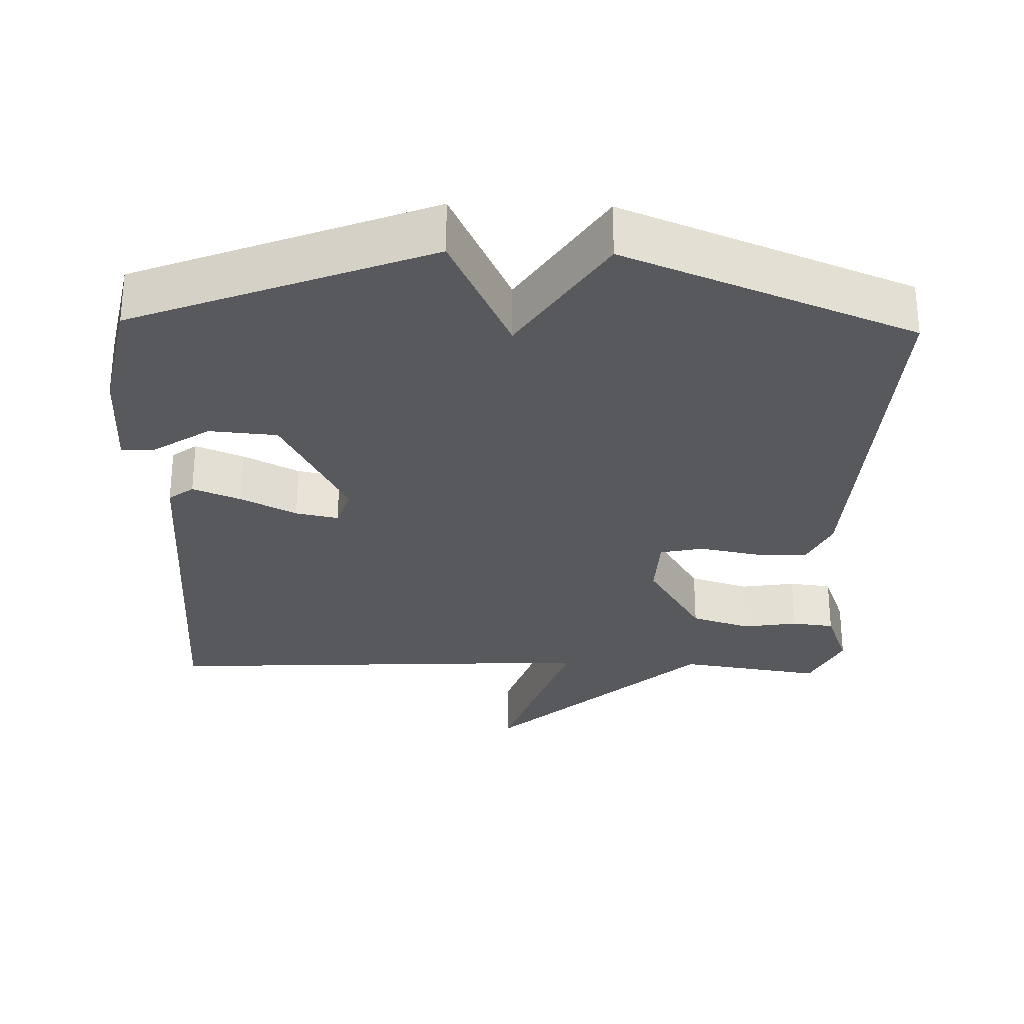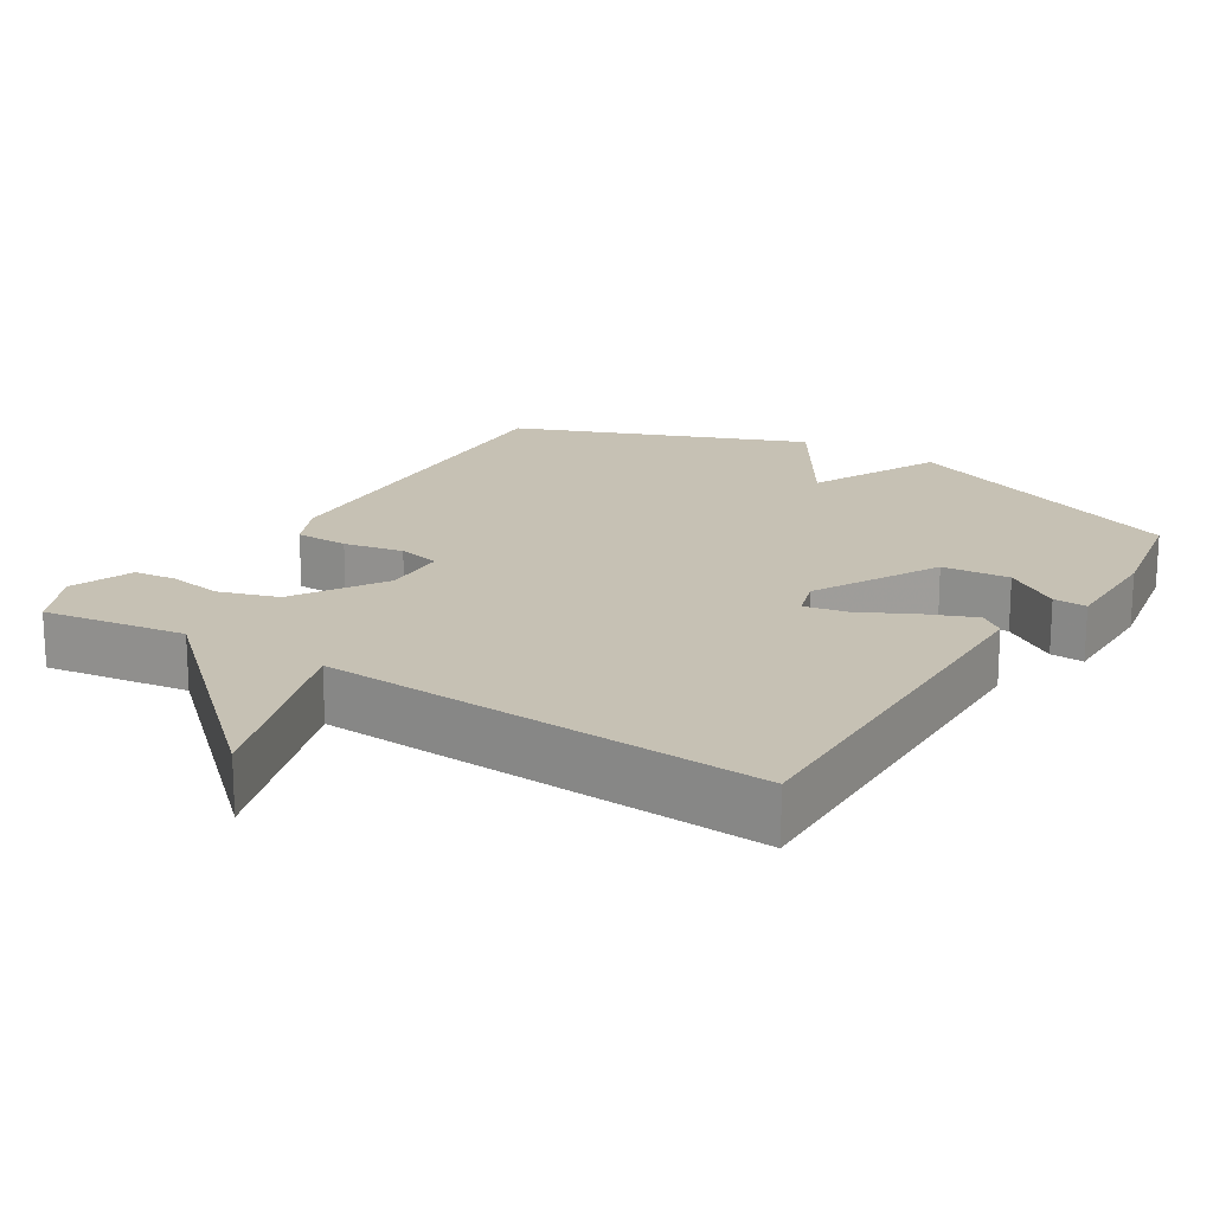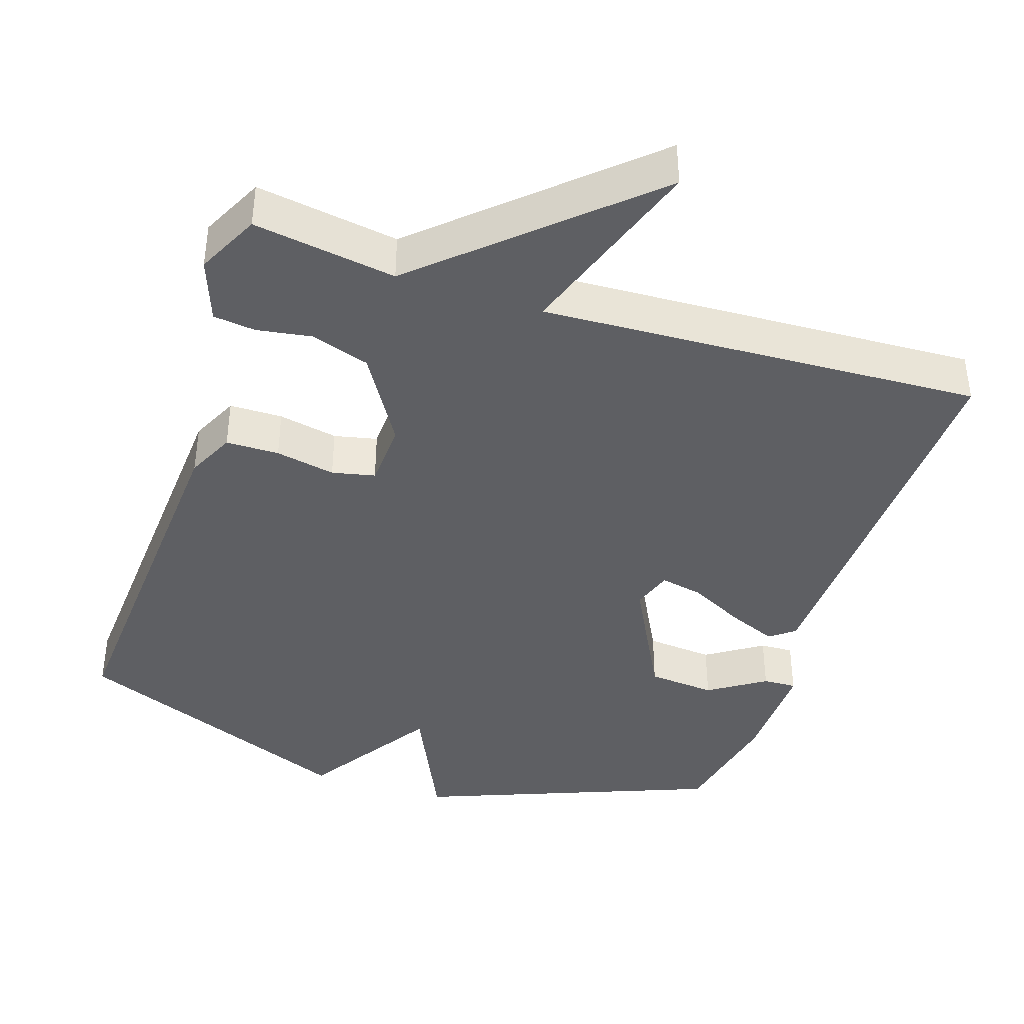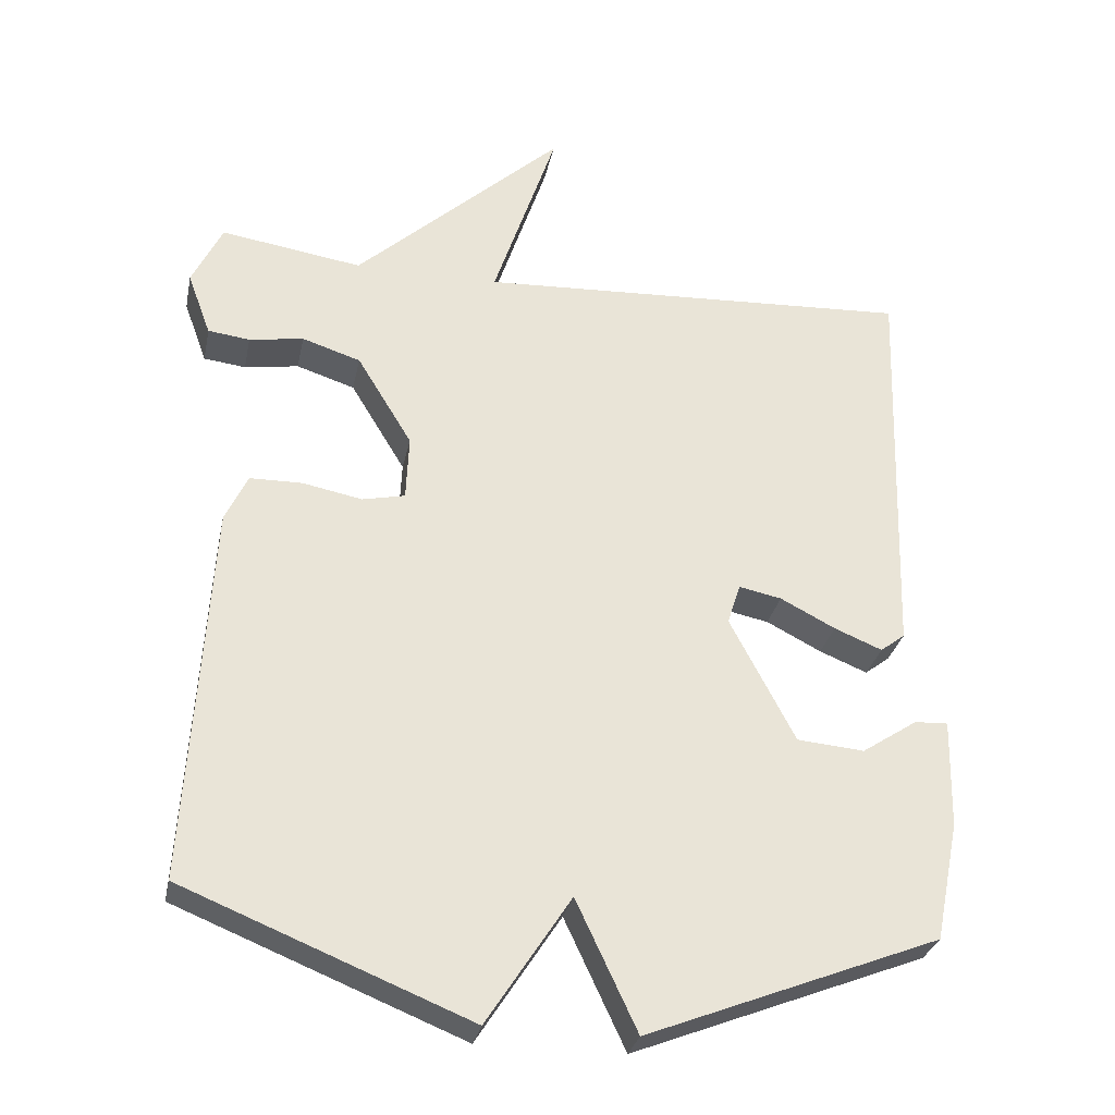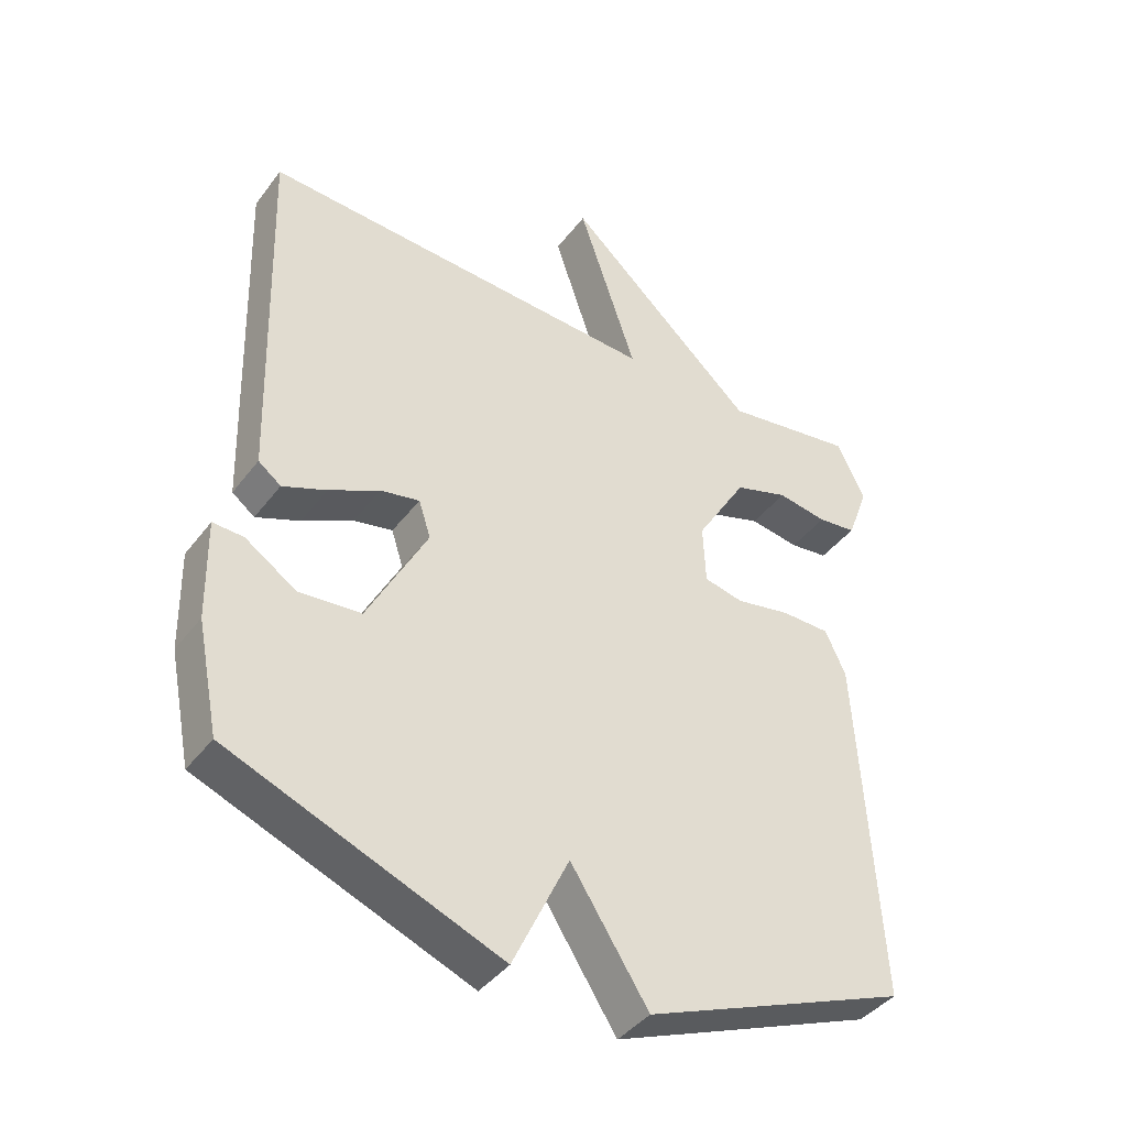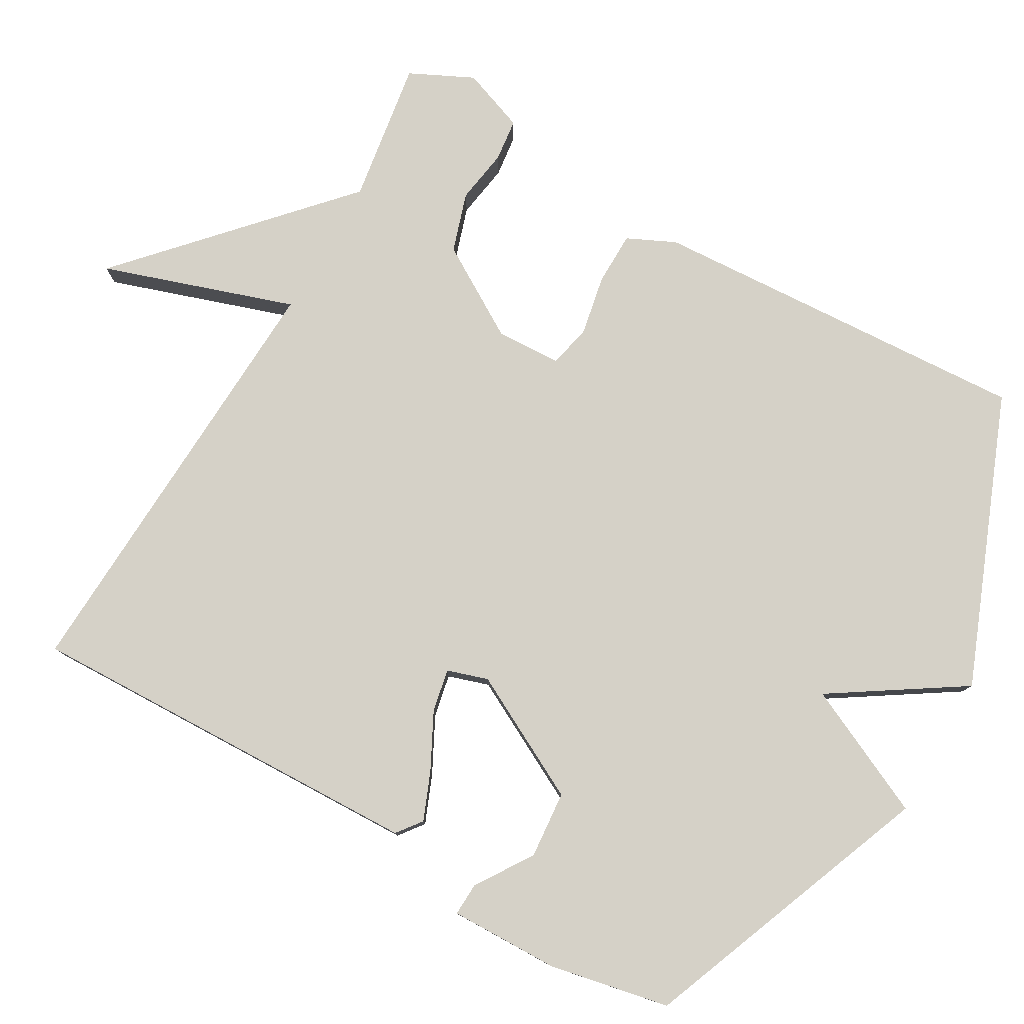
<metadata>
{"format":"obj","ext":"obj","renderer":"f3d","projection":"perspective","resolution":1024,"background":"white","views":[{"elev":-29.2,"azim":178.4,"up":"+Y"},{"elev":18.6,"azim":32.5,"up":"+Y"},{"elev":-40.6,"azim":-18.3,"up":"+Y"},{"elev":-29.9,"azim":-11.5,"up":"+Z"},{"elev":-41.3,"azim":146.3,"up":"+Z"},{"elev":79.2,"azim":119.9,"up":"+Y"}]}
</metadata>
<code>
v -0.5 0.07 -0.5
v -0.469 0.07 0.026
v -0.438 0.07 0.092
v -0.365 0.07 0.093
v -0.283 0.07 0.077
v -0.224 0.07 0.09
v -0.22 0.07 0.18
v -0.296 0.07 0.305
v -0.377 0.07 0.331
v -0.452 0.07 0.319
v -0.51 0.07 0.326
v -0.542 0.07 0.413
v -0.5 0.07 0.5
v -0.304 0.07 0.47
v -0.016 0.07 0.733
v -0.104 0.07 0.47
v 0.5 0.07 0.5
v 0.483 0.07 -0.053
v 0.449 0.07 -0.079
v 0.383 0.07 -0.052
v 0.307 0.07 -0.013
v 0.248 0.07 -0.001
v 0.23 0.07 -0.057
v 0.32 0.07 -0.229
v 0.413 0.07 -0.237
v 0.49 0.07 -0.186
v 0.536 0.07 -0.184
v 0.533 0.07 -0.335
v 0.5 0.07 -0.5
v 0.095 0.07 -0.659
v 0.011 0.07 -0.48
v -0.105 0.07 -0.659
v -0.5 0 -0.5
v -0.469 0 0.026
v -0.438 0 0.092
v -0.365 0 0.093
v -0.283 0 0.077
v -0.224 0 0.09
v -0.22 0 0.18
v -0.296 0 0.305
v -0.377 0 0.331
v -0.452 0 0.319
v -0.51 0 0.326
v -0.542 0 0.413
v -0.5 0 0.5
v -0.304 0 0.47
v -0.016 0 0.733
v -0.104 0 0.47
v 0.5 0 0.5
v 0.483 0 -0.053
v 0.449 0 -0.079
v 0.383 0 -0.052
v 0.307 0 -0.013
v 0.248 0 -0.001
v 0.23 0 -0.057
v 0.32 0 -0.229
v 0.413 0 -0.237
v 0.49 0 -0.186
v 0.536 0 -0.184
v 0.533 0 -0.335
v 0.5 0 -0.5
v 0.095 0 -0.659
v 0.011 0 -0.48
v -0.105 0 -0.659
f 3 4 5
f 2 3 5
f 1 2 5
f 32 1 5
f 31 32 5
f 29 30 31
f 28 29 31
f 27 28 31
f 25 26 27
f 25 27 31
f 24 25 31
f 31 5 6
f 24 31 6
f 23 24 6
f 19 20 21
f 18 19 21
f 17 18 21
f 16 17 21
f 16 21 22
f 14 15 16
f 14 16 22 23
f 12 13 14
f 11 12 14
f 10 11 14
f 9 10 14
f 8 9 14
f 7 8 14 23
f 6 7 23
f 37 36 35
f 37 35 34
f 37 34 33
f 37 33 64
f 37 64 63
f 63 62 61
f 63 61 60
f 63 60 59
f 59 58 57
f 63 59 57
f 63 57 56
f 38 37 63
f 38 63 56
f 38 56 55
f 53 52 51
f 53 51 50
f 53 50 49
f 53 49 48
f 54 53 48
f 48 47 46
f 55 54 48 46
f 46 45 44
f 46 44 43
f 46 43 42
f 46 42 41
f 46 41 40
f 55 46 40 39
f 55 39 38
f 1 33 34 2
f 2 34 35 3
f 3 35 36 4
f 4 36 37 5
f 5 37 38 6
f 6 38 39 7
f 7 39 40 8
f 8 40 41 9
f 9 41 42 10
f 10 42 43 11
f 11 43 44 12
f 12 44 45 13
f 13 45 46 14
f 14 46 47 15
f 15 47 48 16
f 16 48 49 17
f 17 49 50 18
f 18 50 51 19
f 19 51 52 20
f 20 52 53 21
f 21 53 54 22
f 22 54 55 23
f 23 55 56 24
f 24 56 57 25
f 25 57 58 26
f 26 58 59 27
f 27 59 60 28
f 28 60 61 29
f 29 61 62 30
f 30 62 63 31
f 31 63 64 32
f 32 64 33 1

</code>
